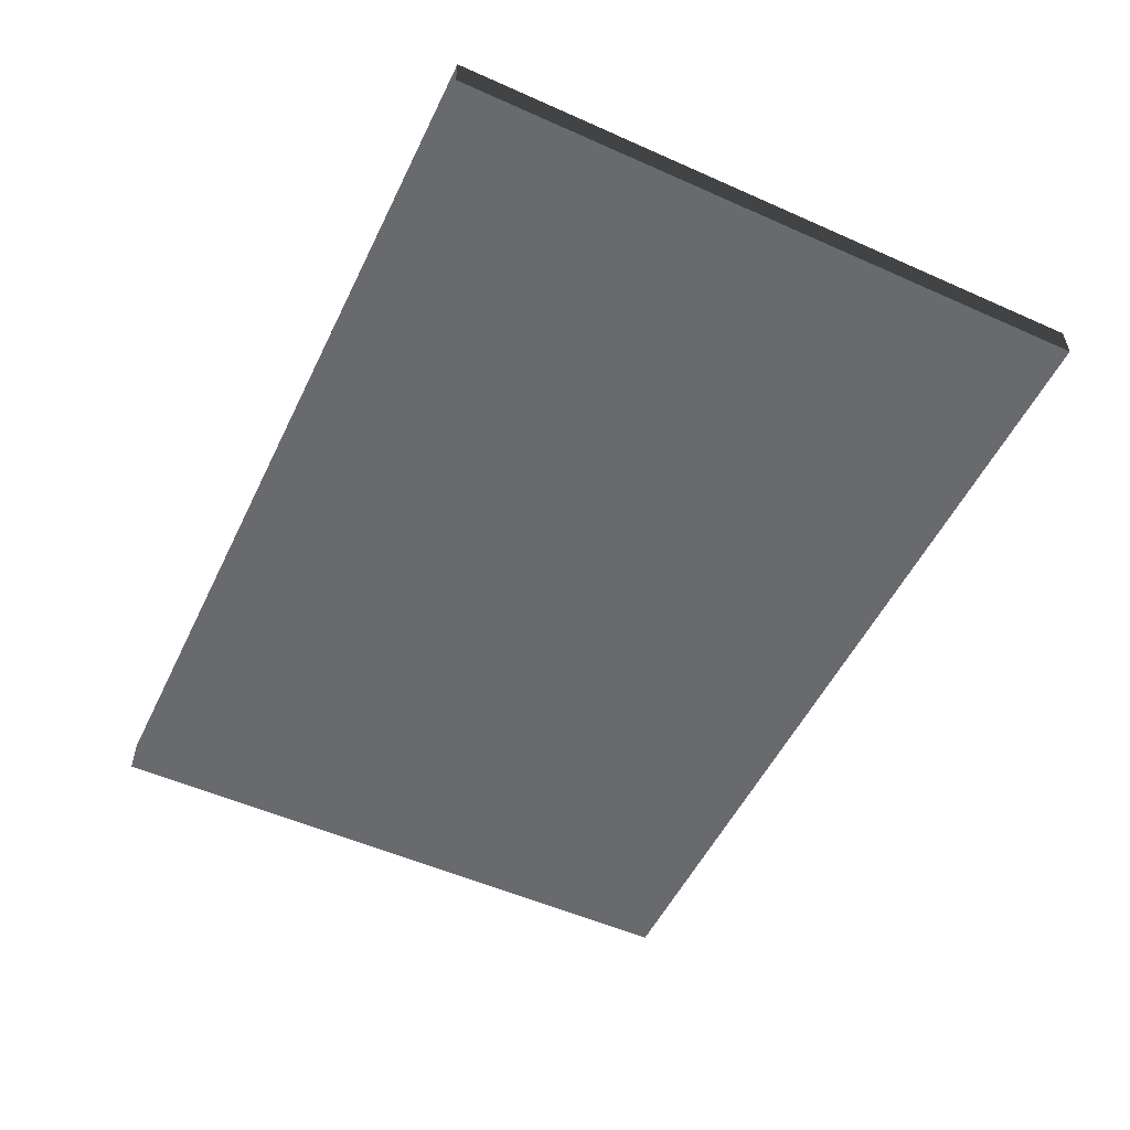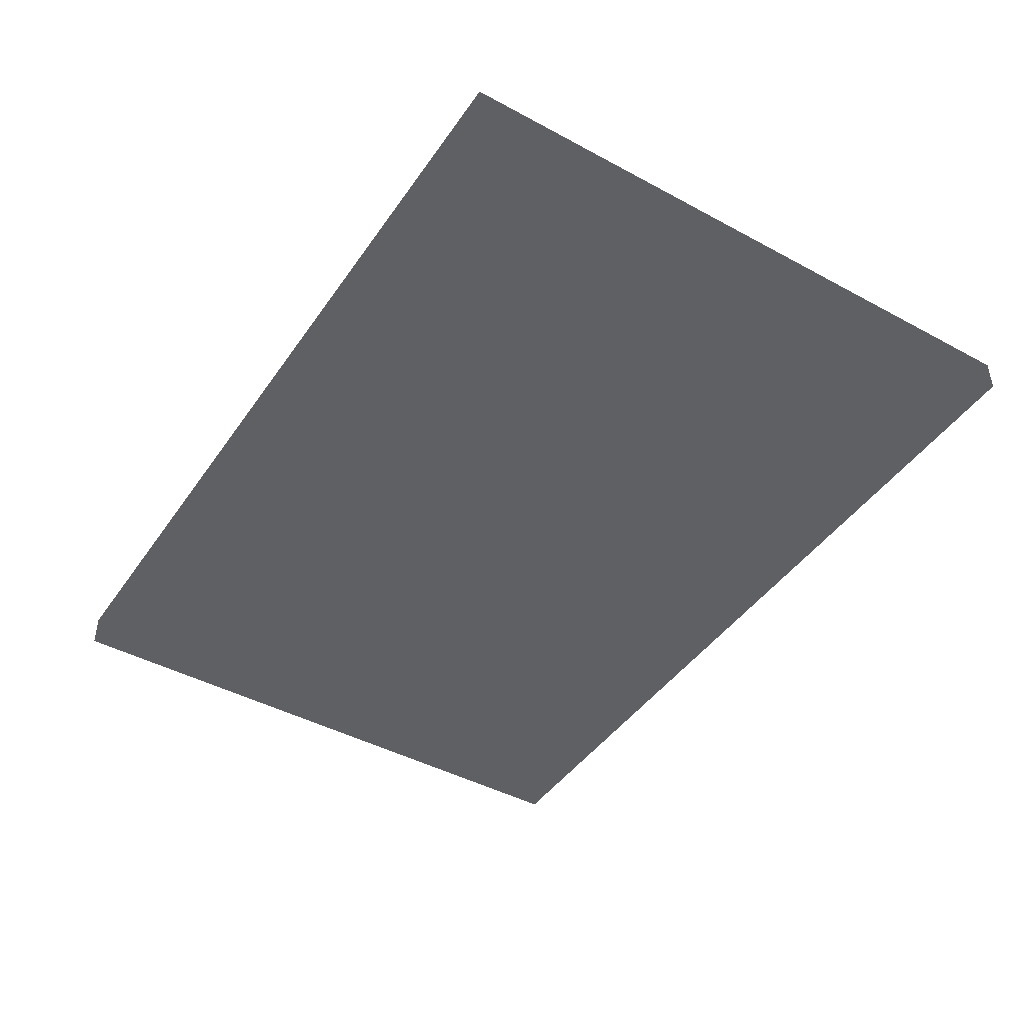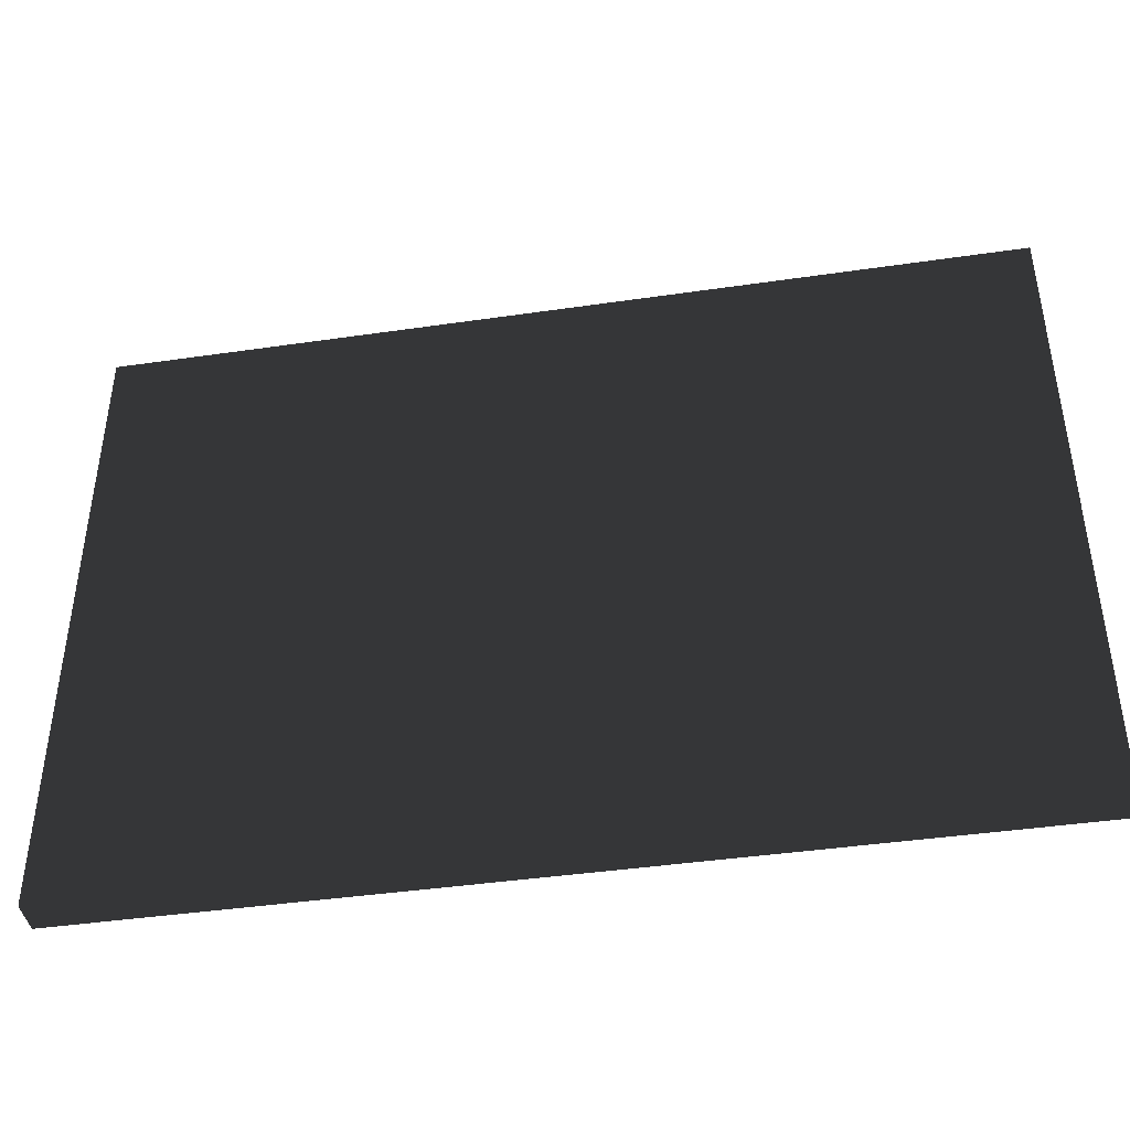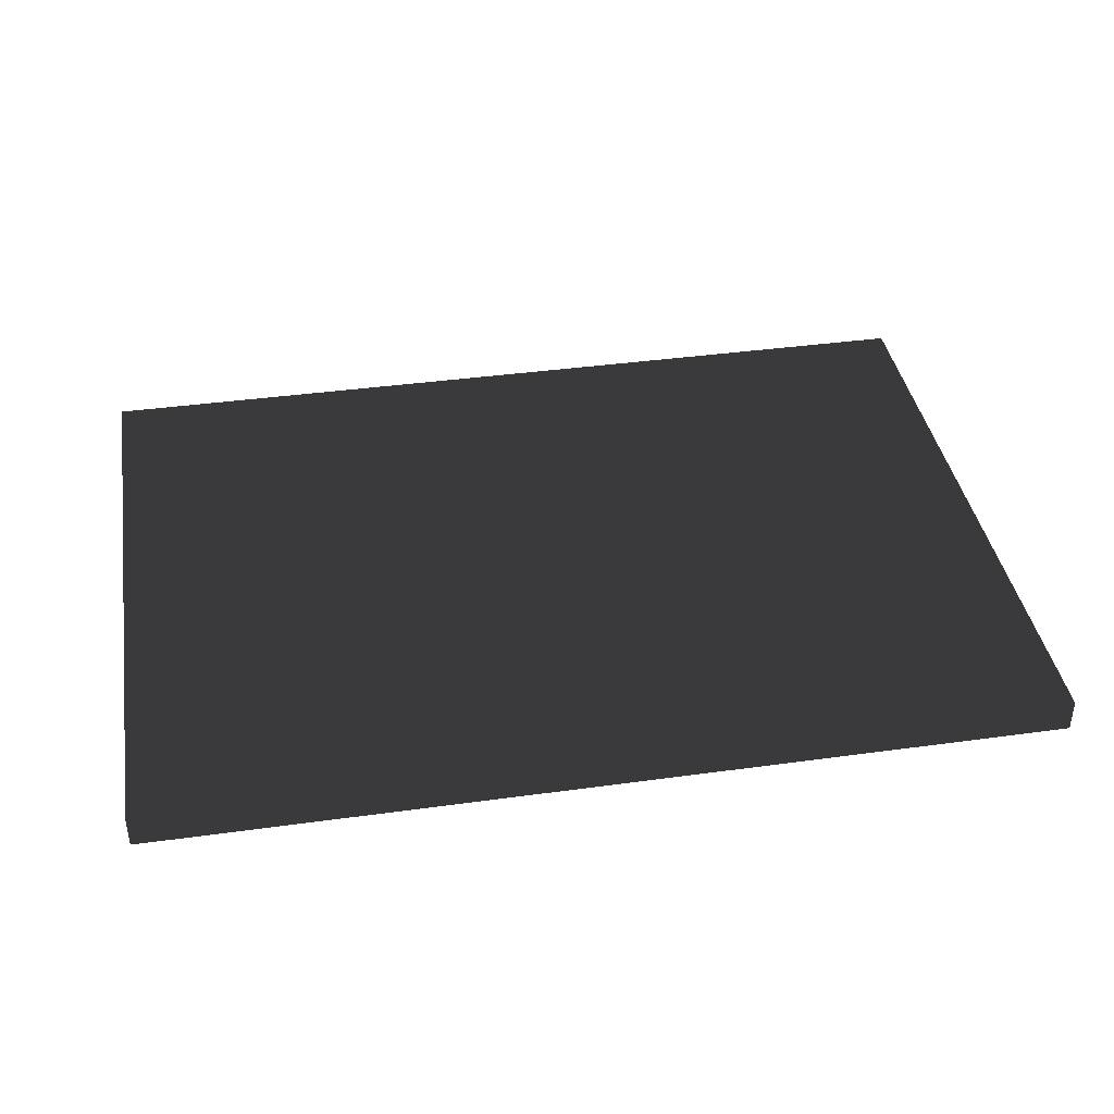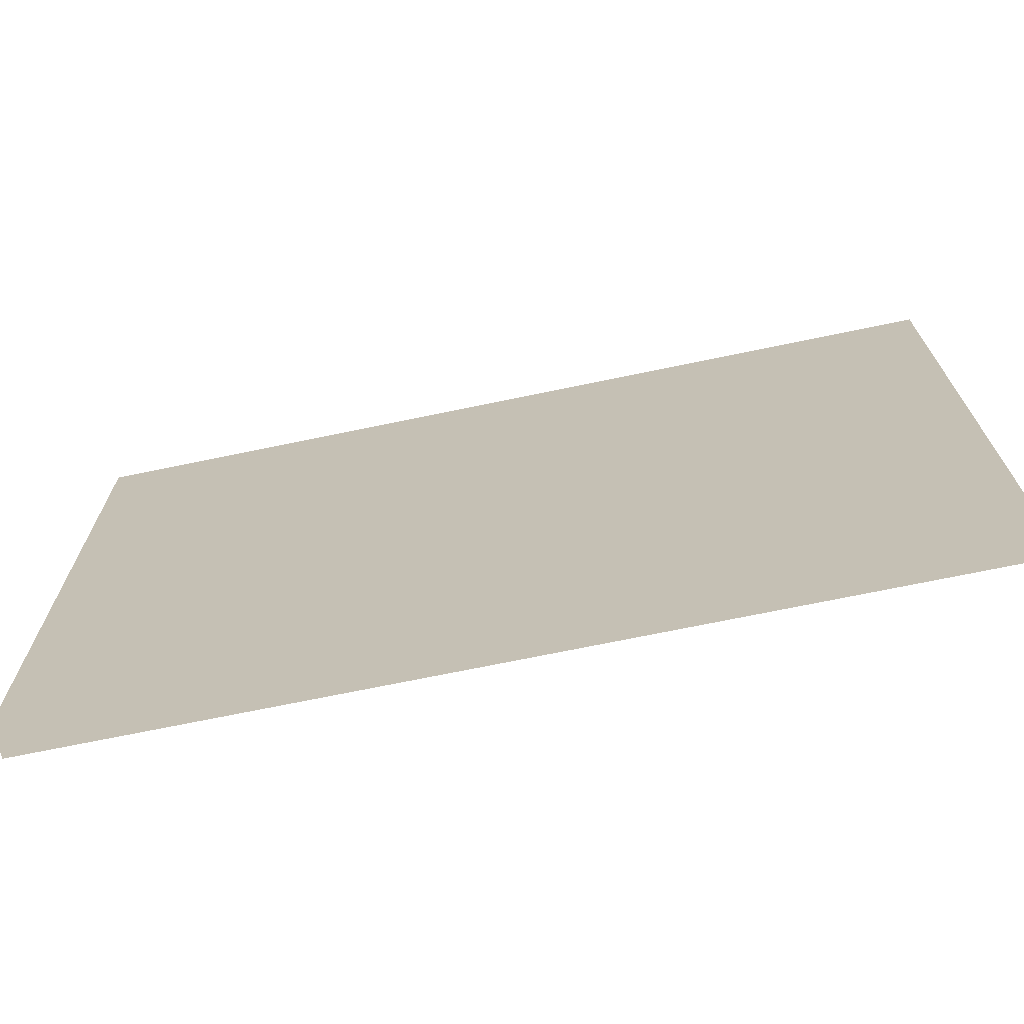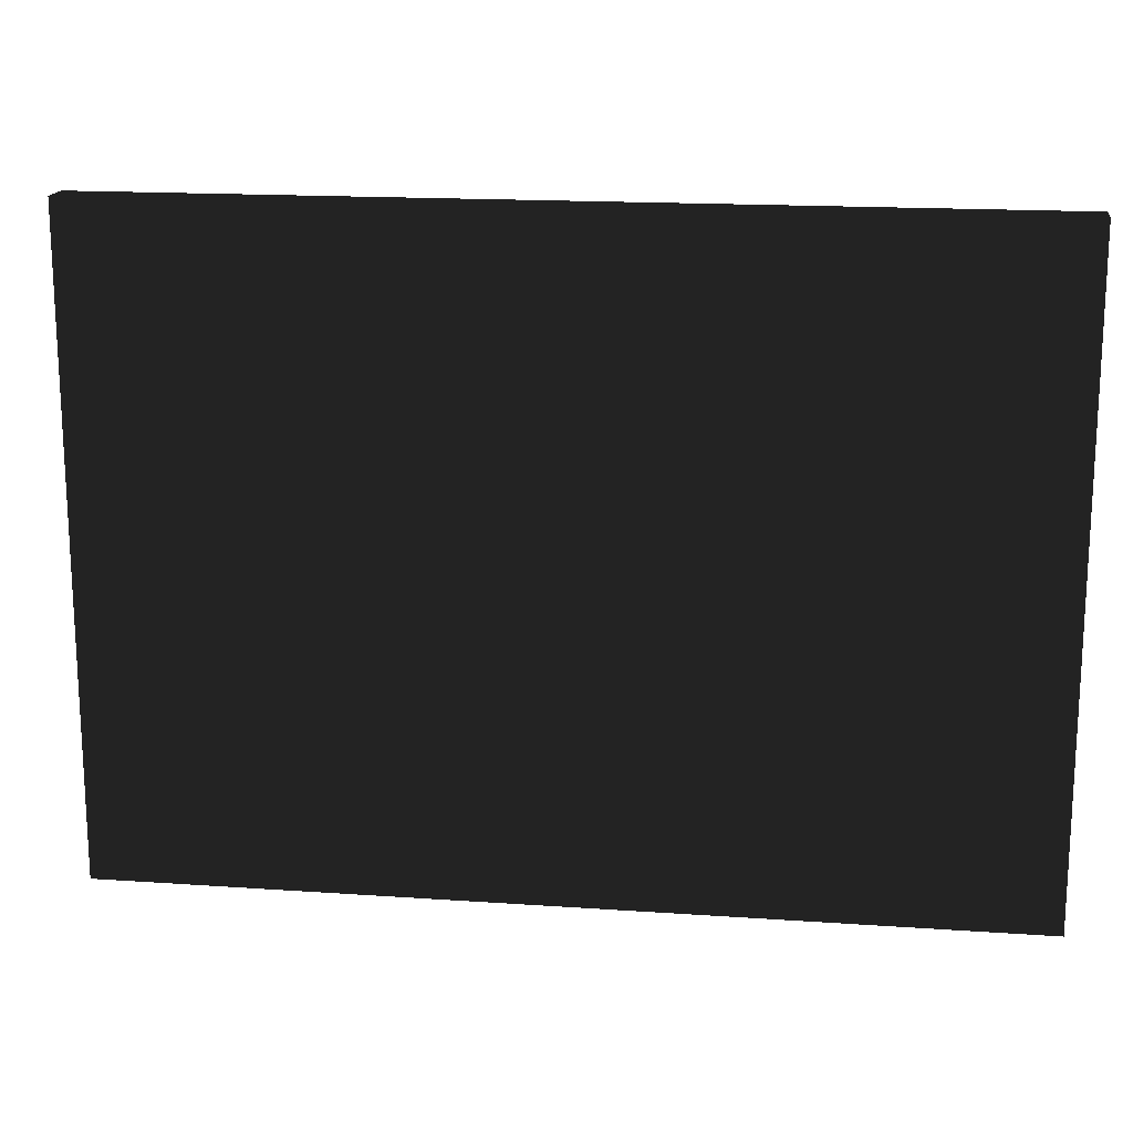
<metadata>
{"format":"obj","ext":"obj","renderer":"f3d","projection":"perspective","resolution":1024,"background":"white","views":[{"elev":-53.1,"azim":64.5,"up":"+Z"},{"elev":-44.2,"azim":-122.3,"up":"+Z"},{"elev":-42.2,"azim":9.9,"up":"+Y"},{"elev":39.6,"azim":-9.7,"up":"+Z"},{"elev":-70.0,"azim":-168.2,"up":"+Y"},{"elev":16.8,"azim":8.0,"up":"+Y"}]}
</metadata>
<code>
v -0.4 -0.285 -0.015
v 0.4 -0.285 -0.015
v 0.4 0.285 -0.015
v -0.4 0.285 -0.015
v -0.4 -0.285 0.015
v 0.4 -0.285 0.015
v 0.4 0.285 0.015
v -0.4 0.285 0.015
f 1 2 3 4
f 5 8 7 6
f 1 4 8 5
f 2 6 7 3
f 1 5 6 2
f 4 3 7 8

</code>
